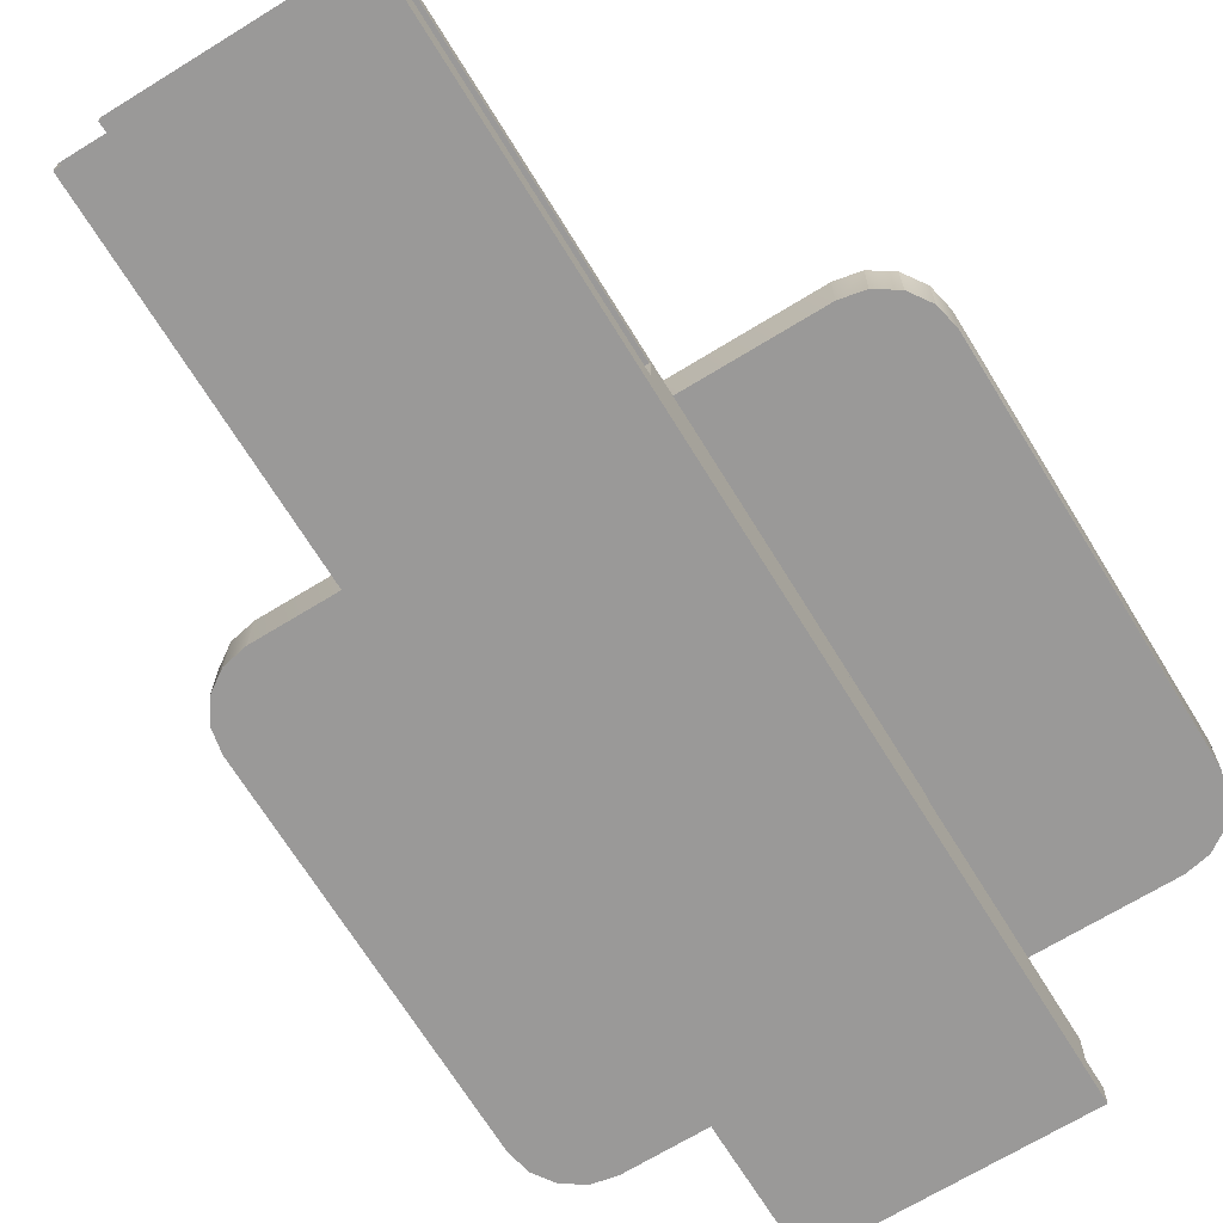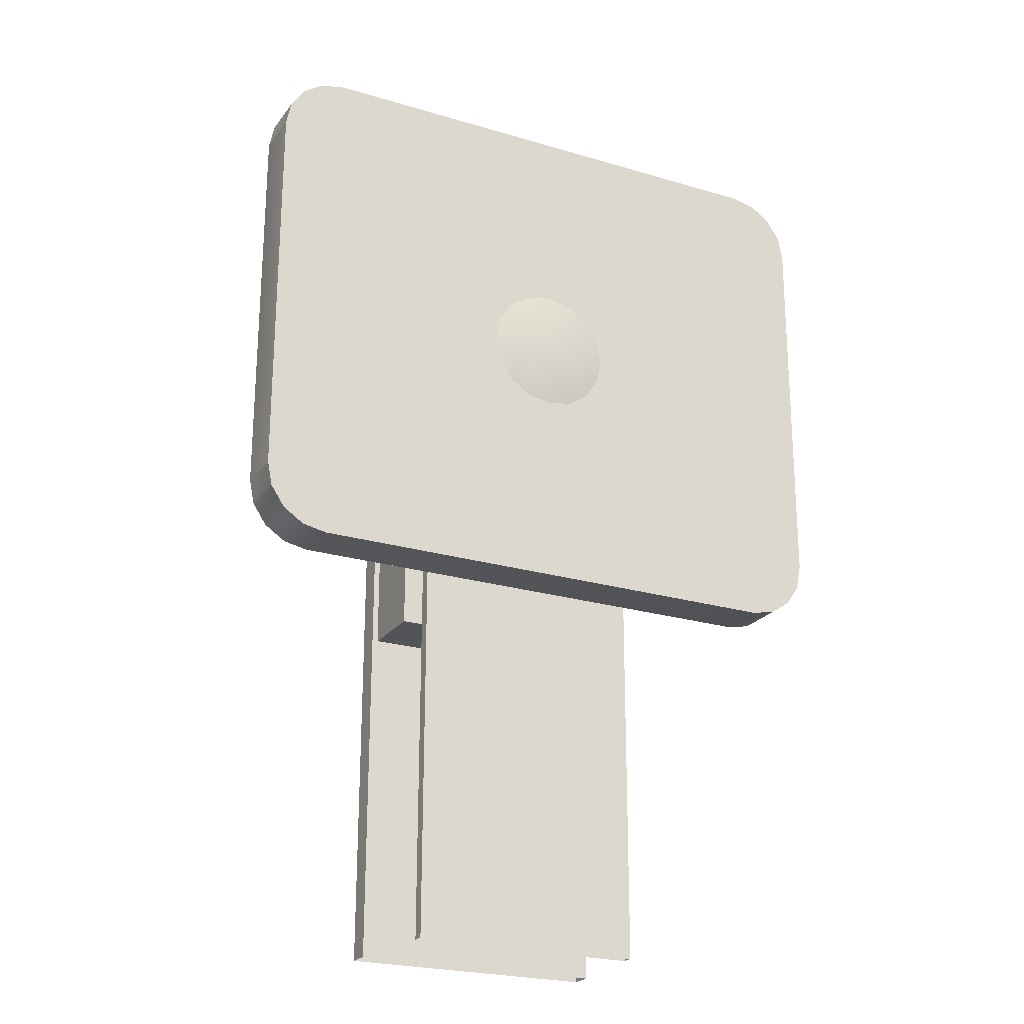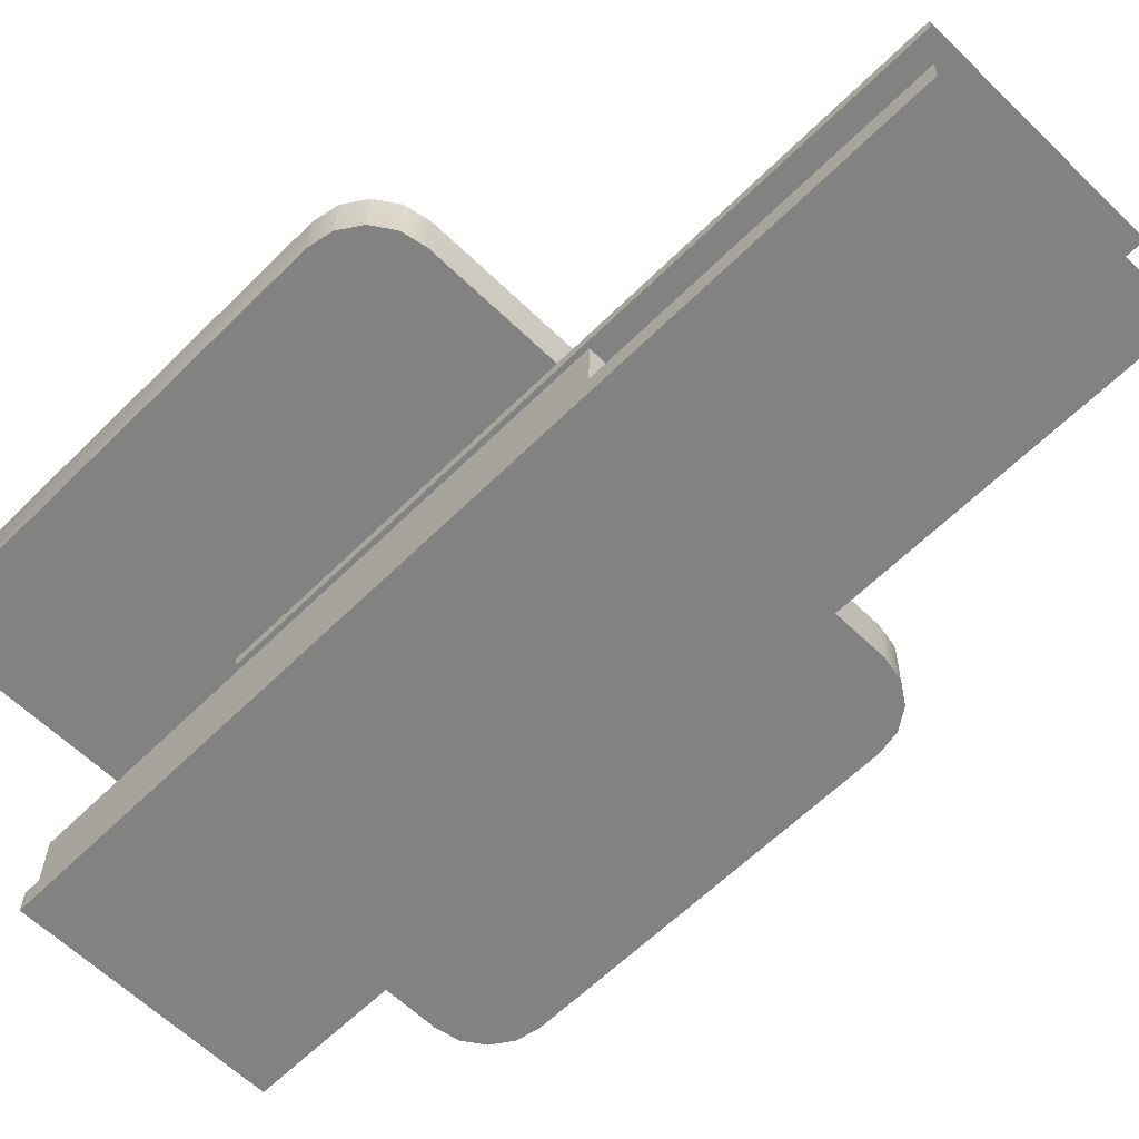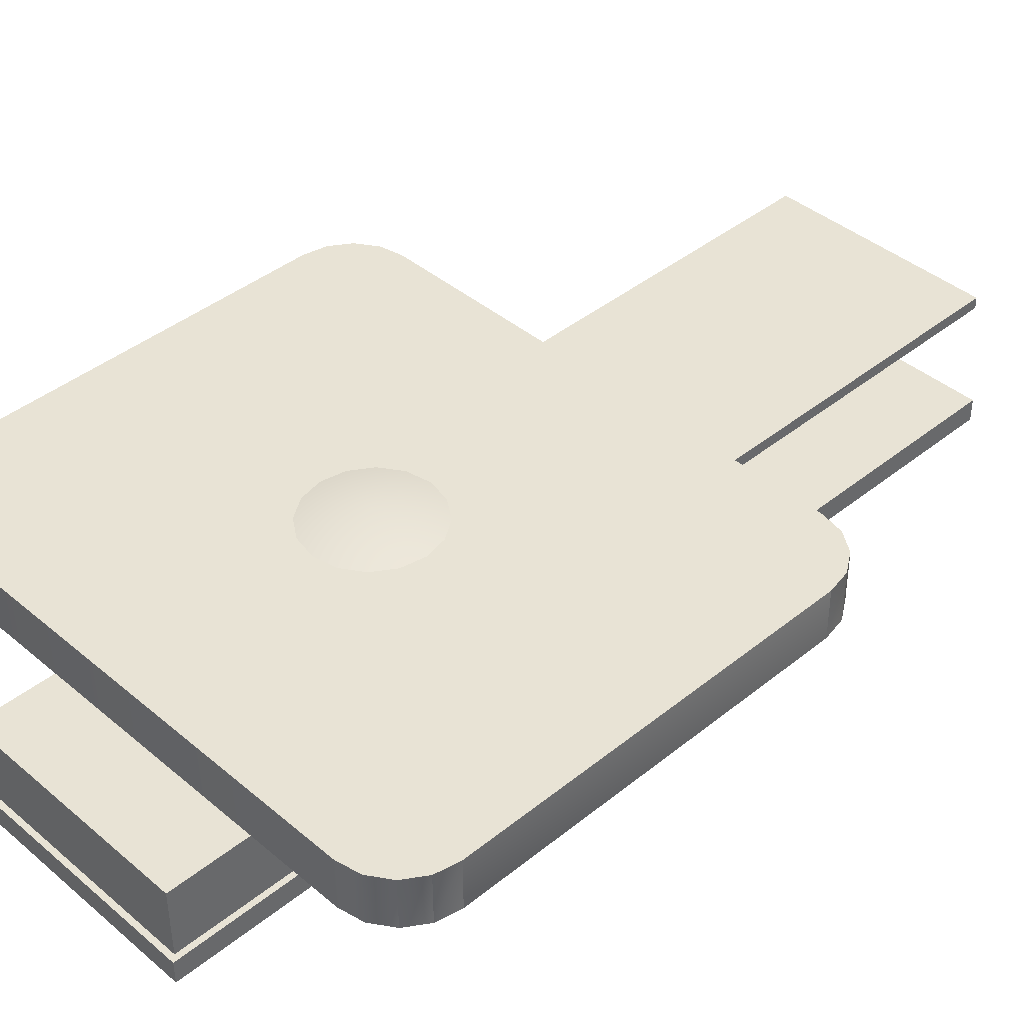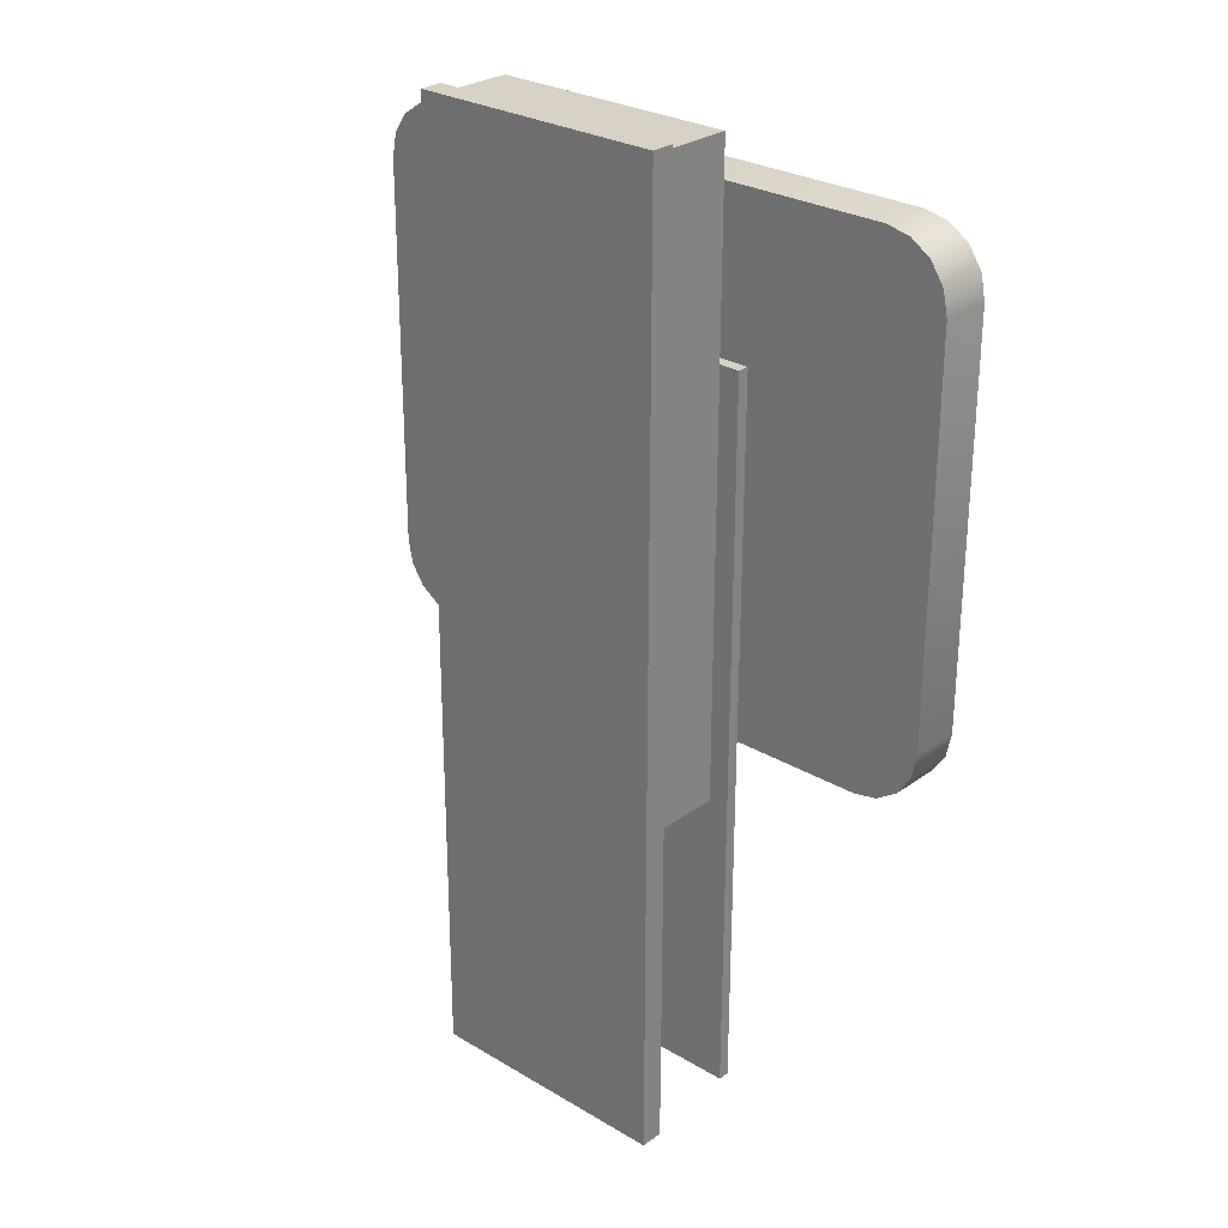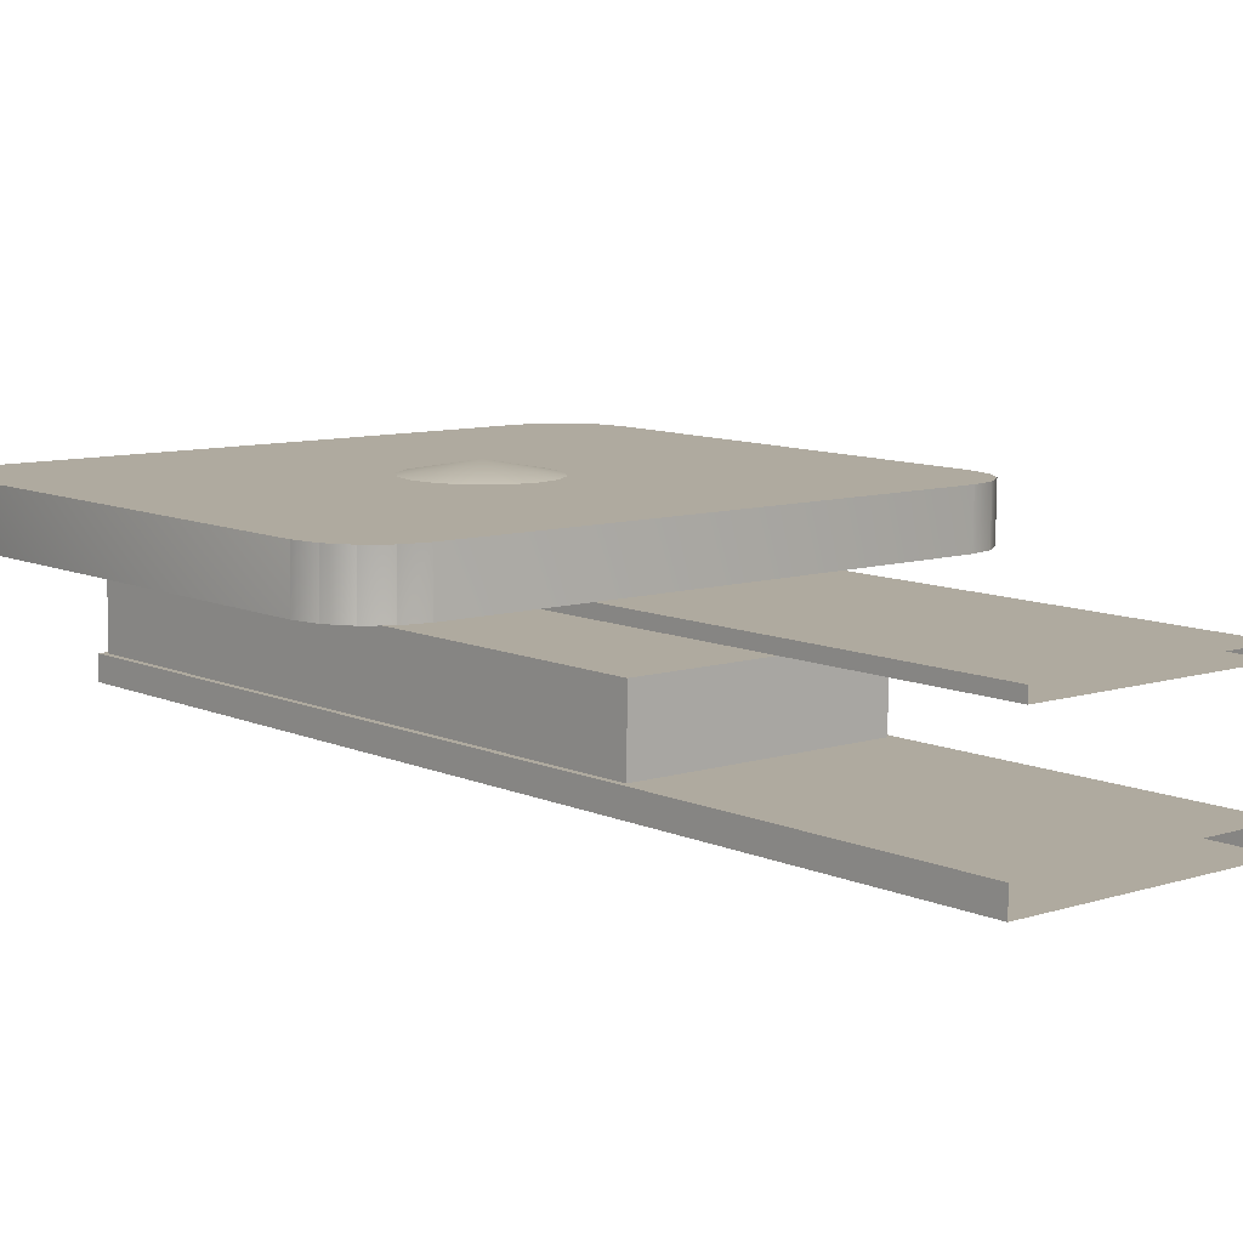
<metadata>
{"format":"obj","ext":"obj","renderer":"f3d","projection":"perspective","resolution":1024,"background":"white","views":[{"elev":-69.6,"azim":-148.4,"up":"+Y"},{"elev":-23.3,"azim":153.8,"up":"+Z"},{"elev":-60.7,"azim":135.4,"up":"+Y"},{"elev":41.7,"azim":45.7,"up":"+Y"},{"elev":27.7,"azim":42.8,"up":"+Z"},{"elev":9.6,"azim":138.6,"up":"+Y"}]}
</metadata>
<code>
o Target02p
v -1.903 11.69 0.258
v -1.9 11.69 0.2405
v -1.858 11.7 0.258
v -1.858 11.69 0.3038
v -1.875 11.69 0.3003
v -1.858 11.7 0.258
v -1.89 11.69 0.2904
v -1.9 11.69 0.2755
v -1.858 11.7 0.258
v -1.89 11.69 0.2256
v -1.875 11.69 0.2157
v -1.858 11.7 0.258
v -1.9 11.69 0.2755
v -1.903 11.69 0.258
v -1.858 11.7 0.258
v -1.769 11.57 0.04203
v -1.769 11.62 0.04185
v -1.944 11.62 0.04176
v -1.944 11.57 0.04194
v -2.069 11.65 0.4319
v -2.054 11.65 0.4419
v -2.036 11.65 0.4454
v -1.678 11.66 0.4456
v -1.661 11.66 0.4421
v -1.646 11.66 0.4322
v -1.636 11.66 0.4173
v -1.632 11.66 0.3998
v -1.632 11.66 0.1167
v -1.636 11.66 0.09921
v -1.646 11.66 0.08435
v -1.661 11.66 0.07441
v -1.678 11.66 0.07091
v -2.036 11.65 0.07074
v -2.054 11.65 0.07422
v -2.068 11.65 0.08414
v -2.078 11.65 0.09898
v -2.082 11.65 0.1165
v -2.082 11.65 0.3996
v -2.079 11.65 0.4171
v -1.661 11.66 0.4421
v -1.661 11.69 0.4419
v -1.646 11.69 0.432
v -1.646 11.66 0.4322
v -1.77 11.62 0.4872
v -1.769 11.57 0.4874
v -1.944 11.57 0.4873
v -1.944 11.62 0.4872
v -1.94 11.65 0.3331
v -1.94 11.65 -0.1998
v -1.774 11.65 -0.1997
v -1.774 11.66 0.3332
v -1.774 11.66 0.3332
v -1.774 11.65 0.3332
v -1.94 11.65 0.3331
v -1.94 11.65 0.3331
v -2.068 11.65 0.08414
v -2.069 11.69 0.084
v -2.079 11.69 0.09885
v -2.078 11.65 0.09898
v -2.036 11.69 0.0706
v -2.036 11.65 0.07074
v -1.678 11.66 0.07091
v -1.678 11.69 0.07078
v -2.079 11.69 0.4169
v -2.079 11.65 0.4171
v -2.082 11.65 0.3996
v -2.082 11.69 0.3994
v -1.646 11.66 0.08435
v -1.646 11.69 0.08421
v -1.661 11.69 0.07428
v -1.661 11.66 0.07441
v -1.774 11.65 0.3332
v -1.774 11.66 0.3332
v -1.774 11.65 -0.1997
v -1.774 11.65 -0.1997
v -1.948 11.57 0.4915
v -1.948 11.57 -0.1995
v -1.765 11.57 -0.1994
v -1.765 11.57 0.4916
v -1.636 11.66 0.09921
v -1.636 11.69 0.09907
v -1.646 11.69 0.08421
v -1.646 11.66 0.08435
v -1.636 11.66 0.4173
v -1.636 11.69 0.4172
v -1.633 11.69 0.3997
v -1.632 11.66 0.3998
v -1.765 11.56 0.4916
v -1.764 11.56 -0.1993
v -1.948 11.55 -0.1994
v -1.948 11.56 0.4916
v -1.678 11.66 0.4456
v -1.679 11.69 0.4454
v -1.661 11.69 0.4419
v -1.661 11.66 0.4421
v -1.774 11.65 0.3332
v -1.774 11.65 -0.1997
v -1.94 11.64 -0.1998
v -1.94 11.65 0.3331
v -1.646 11.66 0.4322
v -1.646 11.69 0.432
v -1.636 11.69 0.4172
v -1.636 11.66 0.4173
v -2.078 11.65 0.09898
v -2.079 11.69 0.09885
v -2.082 11.69 0.1164
v -2.082 11.65 0.1165
v -1.679 11.69 0.4454
v -1.678 11.66 0.4456
v -2.036 11.65 0.4454
v -2.037 11.69 0.4452
v -1.661 11.66 0.07441
v -1.661 11.69 0.07428
v -1.678 11.69 0.07078
v -1.678 11.66 0.07091
v -1.94 11.65 0.3331
v -1.94 11.65 0.3331
v -1.94 11.64 -0.1998
v -1.94 11.65 -0.1998
v -1.765 11.57 0.4916
v -1.765 11.56 0.4916
v -1.948 11.56 0.4916
v -1.948 11.57 0.4915
v -2.054 11.69 0.4417
v -2.054 11.65 0.4419
v -2.069 11.65 0.4319
v -2.069 11.69 0.4318
v -2.069 11.69 0.4318
v -2.079 11.69 0.4169
v -2.082 11.69 0.3994
v -2.082 11.69 0.1164
v -2.079 11.69 0.09885
v -2.069 11.69 0.084
v -2.054 11.69 0.07408
v -2.036 11.69 0.0706
v -1.678 11.69 0.07078
v -1.661 11.69 0.07428
v -1.646 11.69 0.08421
v -1.636 11.69 0.09907
v -1.633 11.69 0.1166
v -1.633 11.69 0.3997
v -1.636 11.69 0.4172
v -1.646 11.69 0.432
v -1.661 11.69 0.4419
v -1.679 11.69 0.4454
v -2.037 11.69 0.4452
v -2.054 11.69 0.4417
v -2.082 11.69 0.1164
v -2.082 11.69 0.3994
v -2.082 11.65 0.3996
v -2.082 11.65 0.1165
v -1.632 11.66 0.1167
v -1.632 11.66 0.3998
v -1.633 11.69 0.3997
v -1.633 11.69 0.1166
v -1.765 11.56 0.4916
v -1.765 11.57 0.4916
v -1.765 11.57 -0.1994
v -1.764 11.56 -0.1993
v -1.944 11.62 0.4872
v -1.944 11.62 0.04176
v -1.769 11.62 0.04185
v -1.77 11.62 0.4872
v -1.9 11.69 0.2405
v -1.89 11.69 0.2256
v -1.858 11.7 0.258
v -1.812 11.69 0.258
v -1.815 11.69 0.2756
v -1.858 11.7 0.258
v -1.815 11.69 0.2756
v -1.825 11.69 0.2904
v -1.858 11.7 0.258
v -1.815 11.69 0.2405
v -1.812 11.69 0.258
v -1.825 11.69 0.2904
v -1.84 11.69 0.3003
v -1.858 11.7 0.258
v -1.825 11.69 0.2256
v -1.815 11.69 0.2405
v -1.858 11.7 0.258
v -1.84 11.69 0.3003
v -1.858 11.69 0.3038
v -1.858 11.7 0.258
v -1.84 11.69 0.2157
v -1.825 11.69 0.2256
v -1.858 11.7 0.258
v -1.858 11.69 0.2122
v -1.84 11.69 0.2157
v -1.858 11.7 0.258
v -1.875 11.69 0.3003
v -1.89 11.69 0.2904
v -1.858 11.7 0.258
v -1.875 11.69 0.2157
v -1.858 11.69 0.2122
v -2.069 11.69 0.4318
v -2.069 11.65 0.4319
v -2.079 11.65 0.4171
v -2.079 11.69 0.4169
v -1.948 11.57 0.4915
v -1.948 11.56 0.4916
v -1.948 11.55 -0.1994
v -1.948 11.57 -0.1995
v -1.769 11.57 0.4874
v -1.77 11.62 0.4872
v -1.769 11.62 0.04185
v -1.769 11.57 0.04203
v -2.054 11.65 0.07422
v -2.054 11.69 0.07408
v -2.069 11.69 0.084
v -2.068 11.65 0.08414
v -1.944 11.62 0.4872
v -1.944 11.57 0.4873
v -1.944 11.57 0.04194
v -1.944 11.62 0.04176
v -2.036 11.65 0.07074
v -2.036 11.69 0.0706
v -2.054 11.69 0.07408
v -2.054 11.65 0.07422
v -2.037 11.69 0.4452
v -2.036 11.65 0.4454
v -2.054 11.65 0.4419
v -2.054 11.69 0.4417
v -1.632 11.66 0.1167
v -1.633 11.69 0.1166
v -1.636 11.69 0.09907
v -1.636 11.66 0.09921
f 3 2 1
f 6 5 4
f 9 8 7
f 12 11 10
f 15 14 13
f 18 17 16
f 19 18 16
f 22 21 20
f 23 22 20
f 24 23 20
f 25 24 20
f 26 25 20
f 27 26 20
f 28 27 20
f 29 28 20
f 30 29 20
f 31 30 20
f 32 31 20
f 33 32 20
f 34 33 20
f 35 34 20
f 36 35 20
f 37 36 20
f 38 37 20
f 39 38 20
f 42 41 40
f 43 42 40
f 46 45 44
f 47 46 44
f 50 49 48
f 51 50 48
f 54 53 52
f 55 54 52
f 58 57 56
f 59 58 56
f 62 61 60
f 63 62 60
f 66 65 64
f 67 66 64
f 70 69 68
f 71 70 68
f 74 73 72
f 75 74 72
f 78 77 76
f 79 78 76
f 82 81 80
f 83 82 80
f 86 85 84
f 87 86 84
f 90 89 88
f 91 90 88
f 94 93 92
f 95 94 92
f 98 97 96
f 99 98 96
f 102 101 100
f 103 102 100
f 106 105 104
f 107 106 104
f 110 109 108
f 111 110 108
f 114 113 112
f 115 114 112
f 118 117 116
f 119 118 116
f 122 121 120
f 123 122 120
f 126 125 124
f 127 126 124
f 130 129 128
f 131 130 128
f 132 131 128
f 133 132 128
f 134 133 128
f 135 134 128
f 136 135 128
f 137 136 128
f 138 137 128
f 139 138 128
f 140 139 128
f 141 140 128
f 142 141 128
f 143 142 128
f 144 143 128
f 145 144 128
f 146 145 128
f 147 146 128
f 150 149 148
f 151 150 148
f 154 153 152
f 155 154 152
f 158 157 156
f 159 158 156
f 162 161 160
f 163 162 160
f 166 165 164
f 166 194 193
f 169 168 167
f 169 174 173
f 172 171 170
f 177 176 175
f 180 179 178
f 183 182 181
f 186 185 184
f 189 188 187
f 192 191 190
f 197 196 195
f 198 197 195
f 201 200 199
f 202 201 199
f 205 204 203
f 206 205 203
f 209 208 207
f 210 209 207
f 213 212 211
f 214 213 211
f 217 216 215
f 218 217 215
f 221 220 219
f 222 221 219
f 225 224 223
f 226 225 223

</code>
